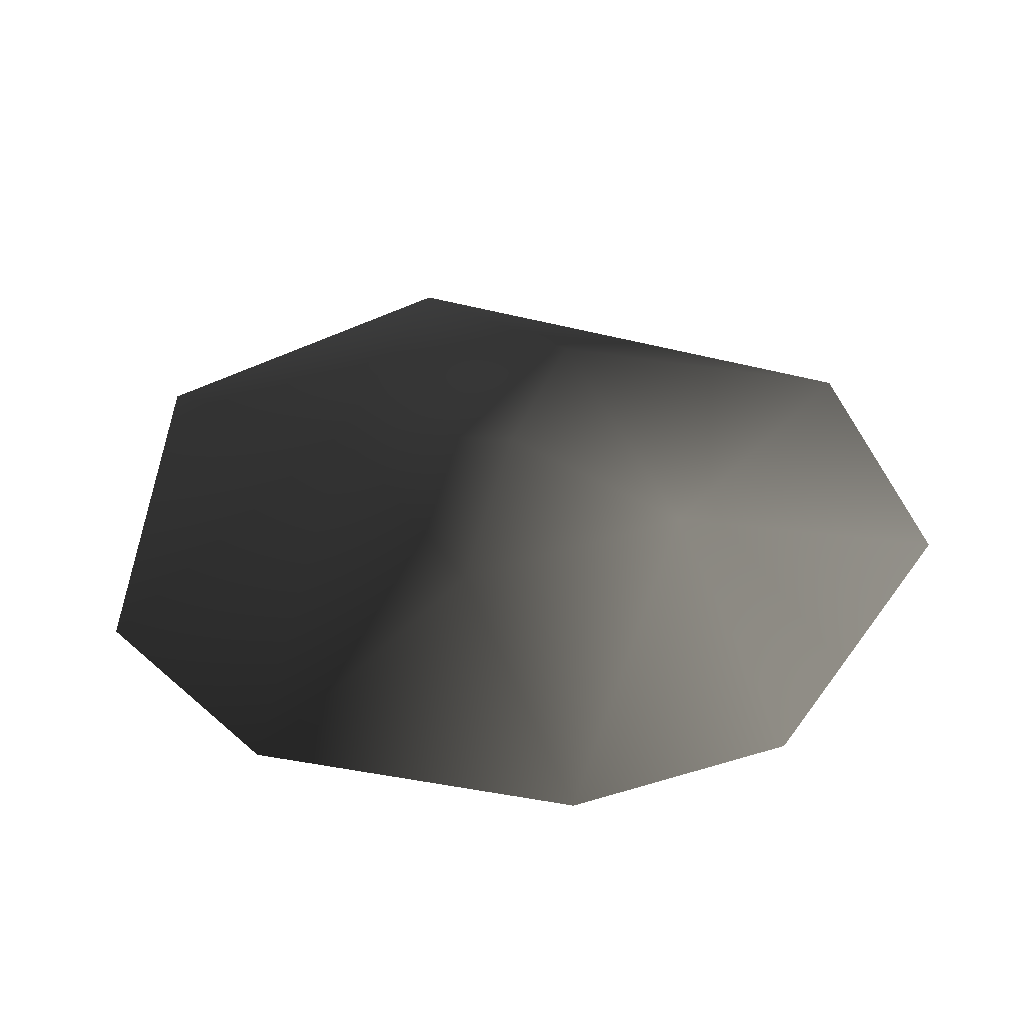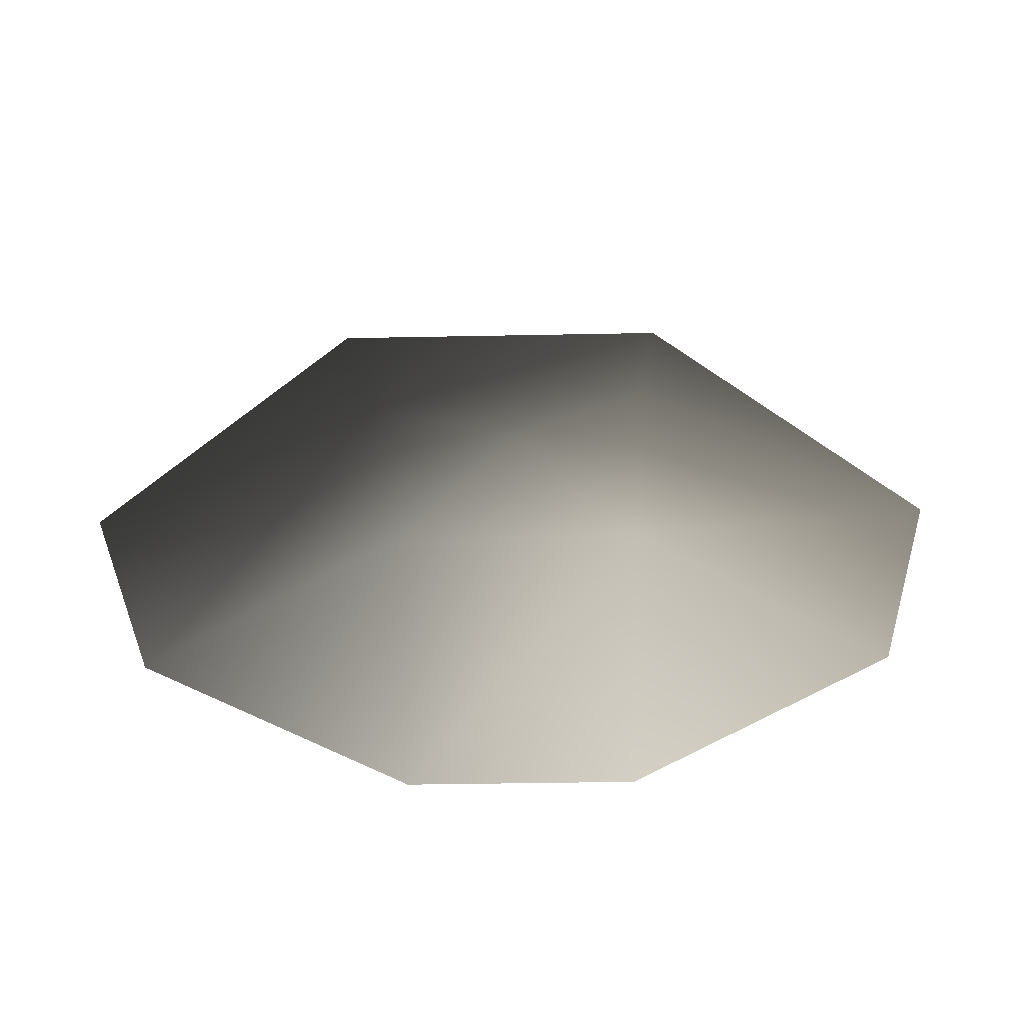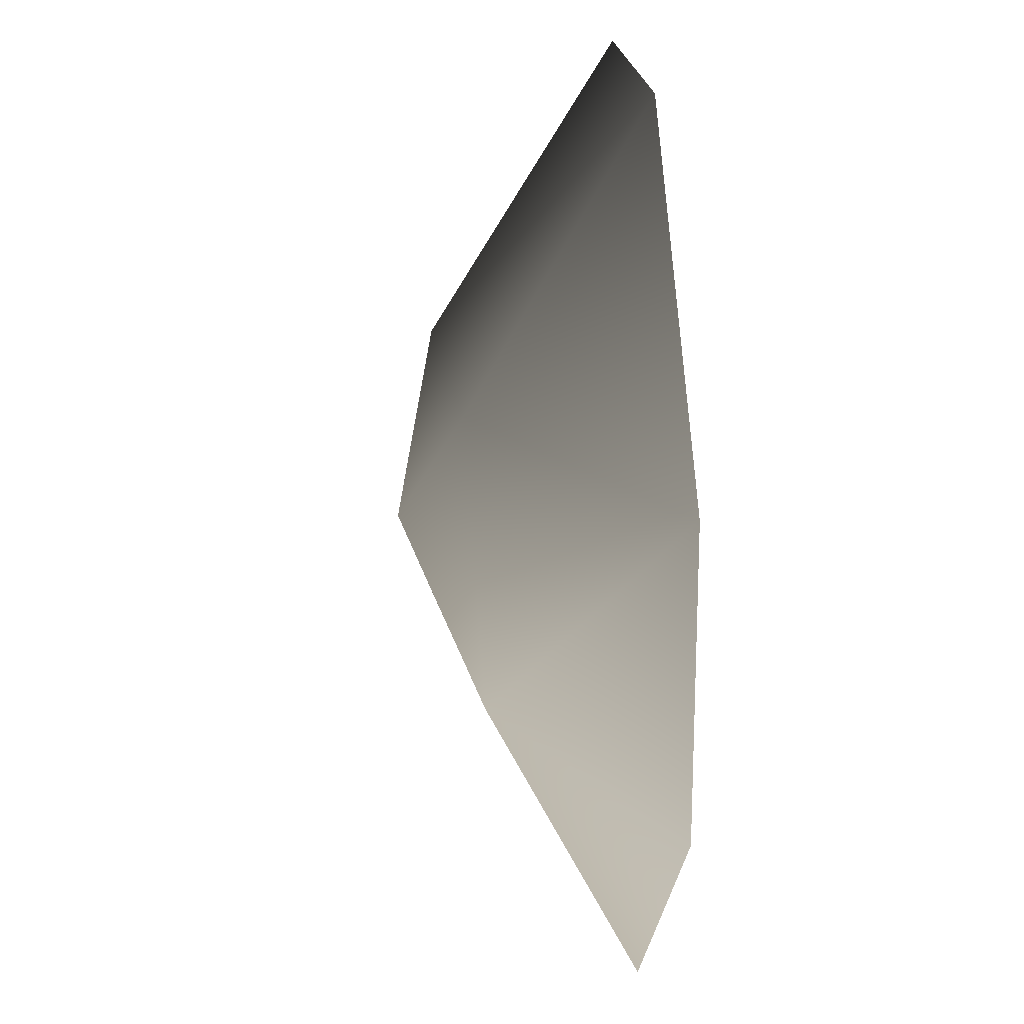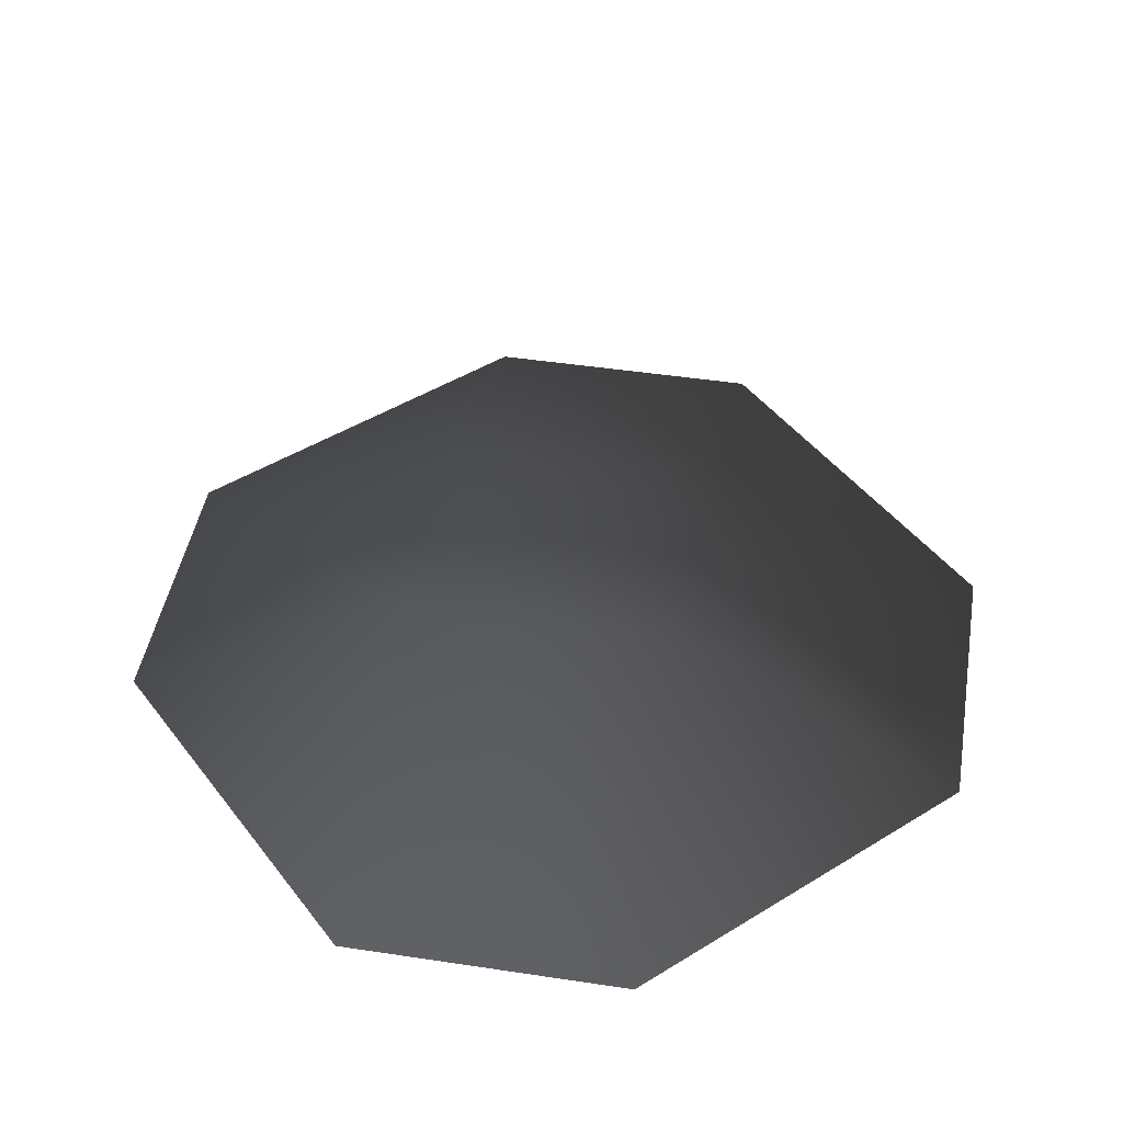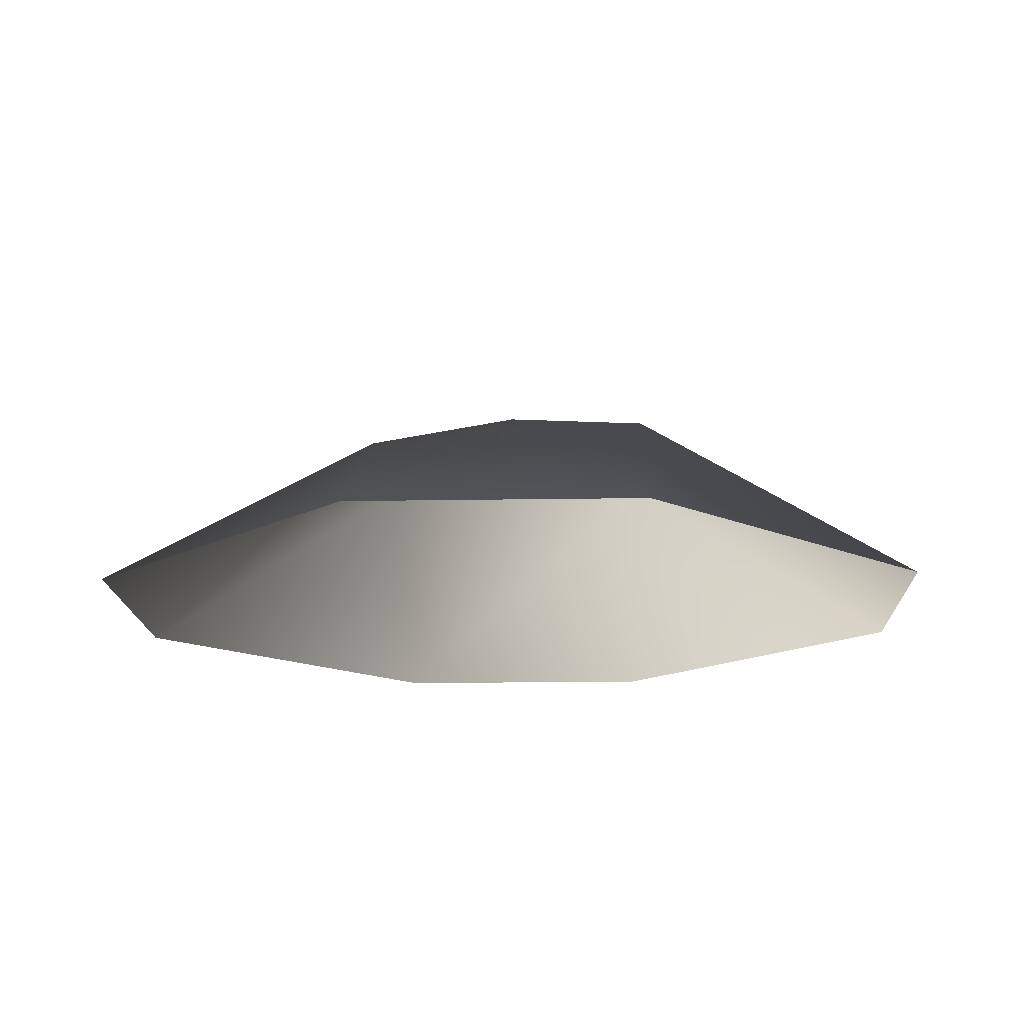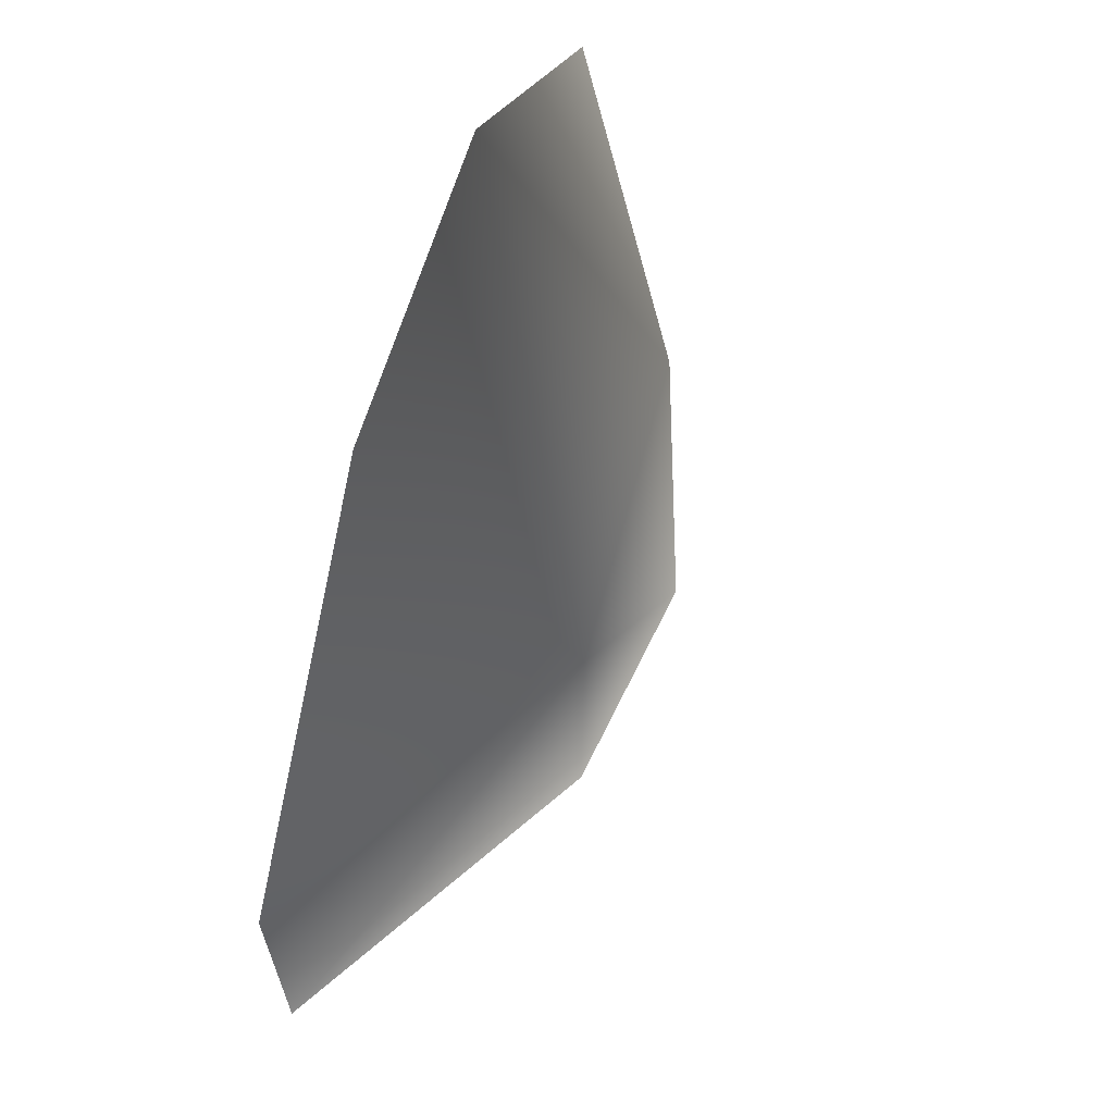
<metadata>
{"format":"obj","ext":"obj","renderer":"f3d","projection":"perspective","resolution":1024,"background":"white","views":[{"elev":-39.8,"azim":-61.7,"up":"+Z"},{"elev":-36.3,"azim":91.5,"up":"+Z"},{"elev":19.8,"azim":84.9,"up":"+Y"},{"elev":46.1,"azim":-80.2,"up":"+Z"},{"elev":-15.9,"azim":92.1,"up":"+Z"},{"elev":66.2,"azim":-72.6,"up":"+Y"}]}
</metadata>
<code>
v -0.9268 -0.2348 0.01321
v -0.3387 -0.2348 0.3797
v -0.3387 -0.8229 0.01321
v 0.2493 -0.2348 0.3168
v 0.2493 -0.8229 0.01321
v 0.8374 -0.2348 0.01321
v -0.3387 0.3533 0.3797
v -0.9268 0.3533 0.01321
v 0.8374 0.3533 0.01321
v 0.2493 0.3533 0.3556
v -0.04471 0.05924 0.4666
v 0.2493 0.9414 0.01321
v -0.3387 0.9414 0.01321
g P_DS_Bush_03_(7)_443_31
f 1 3 2
f 3 4 2
f 3 5 4
f 4 5 6
f 1 2 7
f 1 7 8
f 4 6 9
f 4 9 10
f 7 11 10
f 7 2 11
f 2 4 11
f 11 4 10
f 7 10 12
f 12 10 9
f 7 12 13
f 8 7 13

</code>
